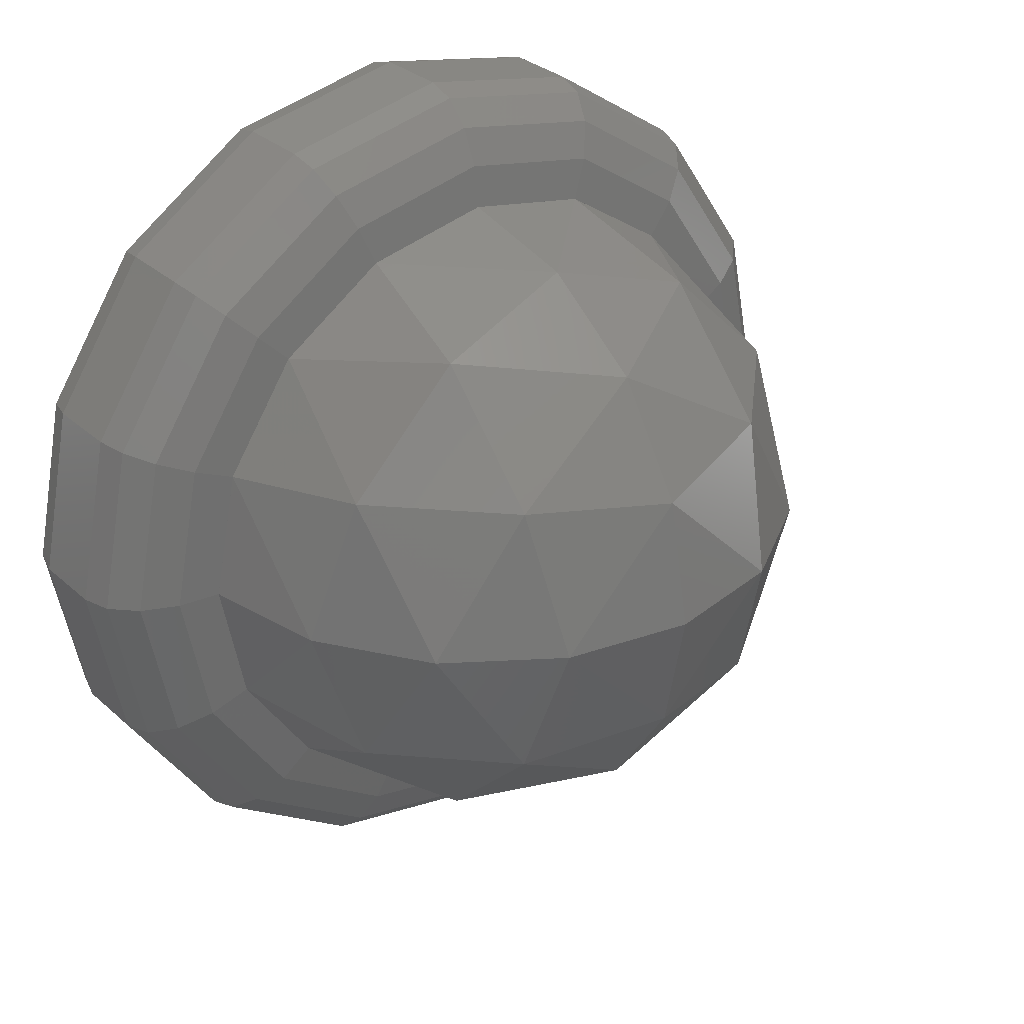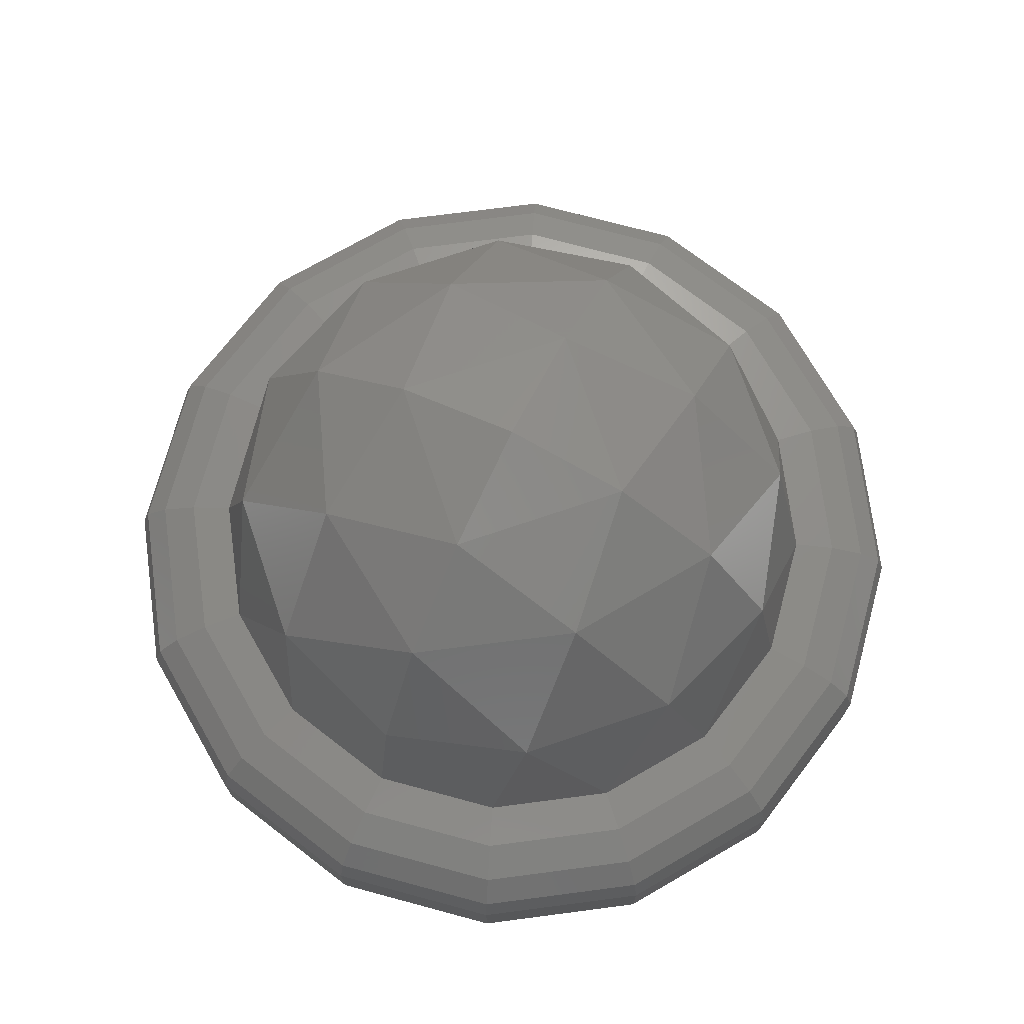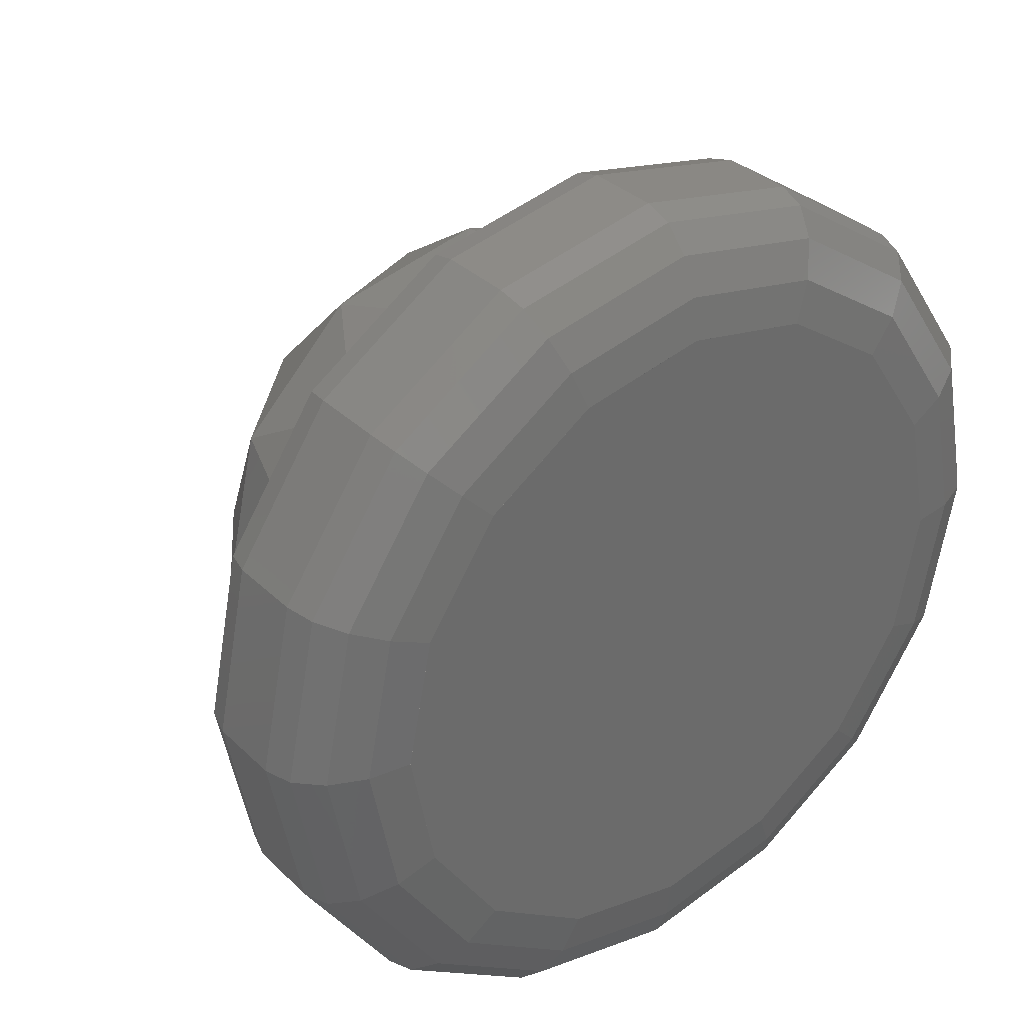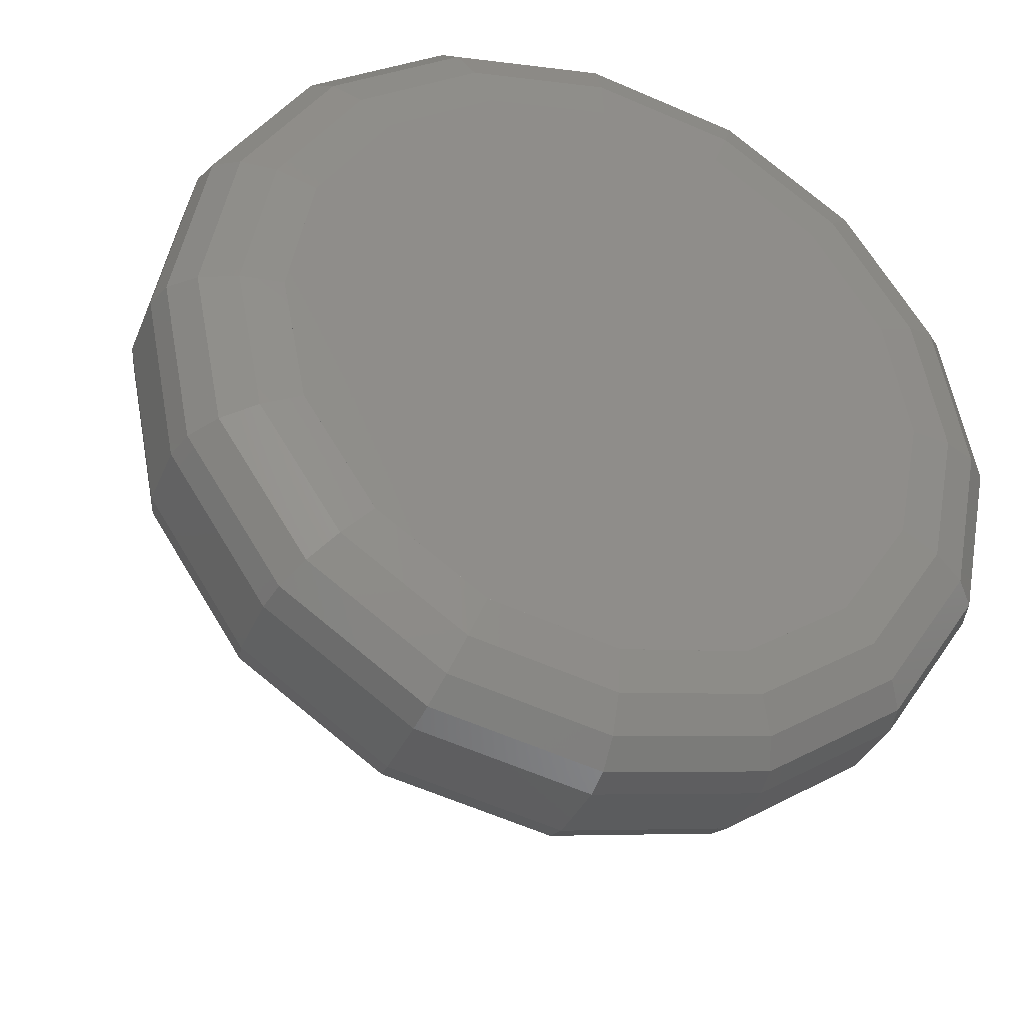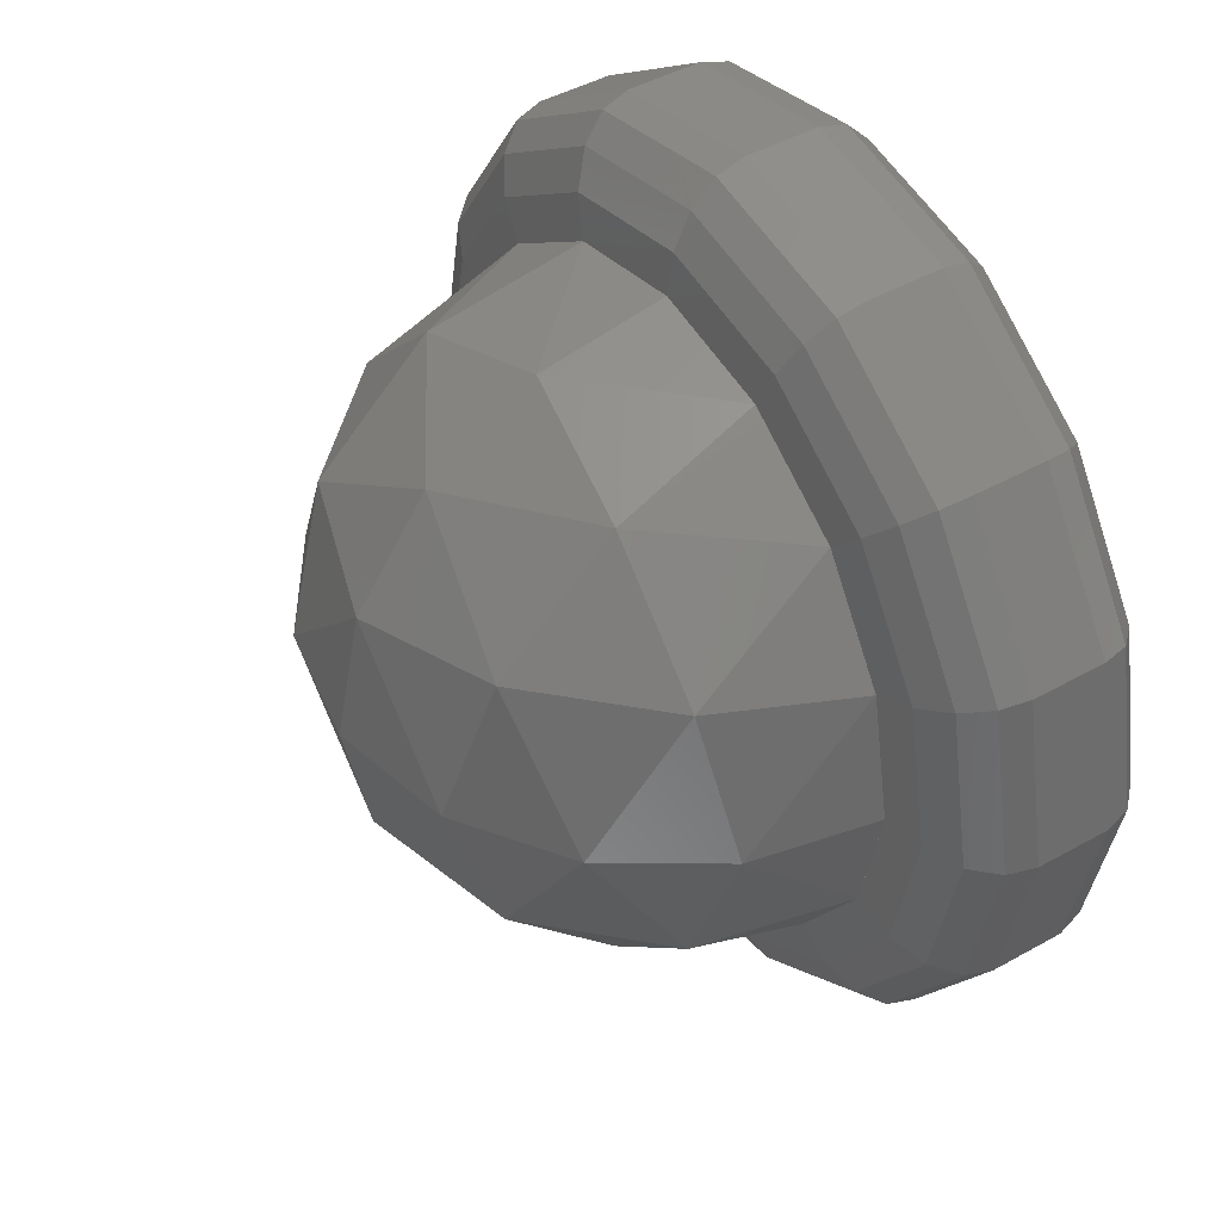
<metadata>
{"format":"stl","ext":"stl","renderer":"f3d","projection":"perspective","resolution":1024,"background":"white","views":[{"elev":30.7,"azim":141.8,"up":"+Z"},{"elev":72.6,"azim":-153.7,"up":"+Y"},{"elev":33.4,"azim":-37.7,"up":"+Z"},{"elev":-35.0,"azim":-20.6,"up":"+Z"},{"elev":44.6,"azim":-123.2,"up":"+Z"}]}
</metadata>
<code>
# stl→obj: 236 verts, 368 faces
v 0.12 -0.07999 0
v 0.1109 -0.07999 -0.04592
v 0.125 -0.07796 -0.05178
v 0.1353 -0.07796 0
v 0.137 -0.07218 -0.05675
v 0.1483 -0.07218 0
v 0.145 -0.06352 -0.06006
v 0.157 -0.06352 0
v 0.1478 -0.05332 -0.06123
v 0.16 -0.05332 0
v 0.08485 -0.07999 -0.08485
v 0.09568 -0.07796 -0.09568
v 0.1049 -0.07218 -0.1049
v 0.111 -0.06352 -0.111
v 0.1131 -0.05332 -0.1131
v 0.04592 -0.07999 -0.1109
v 0.05178 -0.07796 -0.125
v 0.05675 -0.07218 -0.137
v 0.06006 -0.06352 -0.145
v 0.06123 -0.05332 -0.1478
v 0 -0.07999 -0.12
v 0 -0.07796 -0.1353
v 0 -0.07218 -0.1483
v 0 -0.06352 -0.157
v 0 -0.05332 -0.16
v -0.04592 -0.07999 -0.1109
v -0.05178 -0.07796 -0.125
v -0.05675 -0.07218 -0.137
v -0.06006 -0.06352 -0.145
v -0.06123 -0.05332 -0.1478
v -0.08485 -0.07999 -0.08485
v -0.09568 -0.07796 -0.09568
v -0.1049 -0.07218 -0.1049
v -0.111 -0.06352 -0.111
v -0.1131 -0.05332 -0.1131
v -0.1109 -0.07999 -0.04592
v -0.125 -0.07796 -0.05178
v -0.137 -0.07218 -0.05675
v -0.145 -0.06352 -0.06006
v -0.1478 -0.05332 -0.06123
v -0.12 -0.07999 -0
v -0.1353 -0.07796 -0
v -0.1483 -0.07218 -0
v -0.157 -0.06352 -0
v -0.16 -0.05332 -0
v -0.1109 -0.07999 0.04592
v -0.125 -0.07796 0.05178
v -0.137 -0.07218 0.05675
v -0.145 -0.06352 0.06006
v -0.1478 -0.05332 0.06123
v -0.08485 -0.07999 0.08485
v -0.09568 -0.07796 0.09568
v -0.1049 -0.07218 0.1049
v -0.111 -0.06352 0.111
v -0.1131 -0.05332 0.1131
v -0.04592 -0.07999 0.1109
v -0.05178 -0.07796 0.125
v -0.05675 -0.07218 0.137
v -0.06006 -0.06352 0.145
v -0.06123 -0.05332 0.1478
v -0 -0.07999 0.12
v -0 -0.07796 0.1353
v -0 -0.07218 0.1483
v -0 -0.06352 0.157
v -0 -0.05332 0.16
v 0.04592 -0.07999 0.1109
v 0.05178 -0.07796 0.125
v 0.05675 -0.07218 0.137
v 0.06006 -0.06352 0.145
v 0.06123 -0.05332 0.1478
v 0.08485 -0.07999 0.08485
v 0.09568 -0.07796 0.09568
v 0.1049 -0.07218 0.1049
v 0.111 -0.06352 0.111
v 0.1131 -0.05332 0.1131
v 0.1109 -0.07999 0.04592
v 0.125 -0.07796 0.05178
v 0.137 -0.07218 0.05675
v 0.145 -0.06352 0.06006
v 0.1478 -0.05332 0.06123
v 0.16 -0.02664 0
v 0.1478 -0.02664 0.06123
v 0.1131 -0.02664 0.1131
v 0.06123 -0.02664 0.1478
v -0 -0.02664 0.16
v -0.06123 -0.02664 0.1478
v -0.1131 -0.02664 0.1131
v -0.1478 -0.02664 0.06123
v -0.16 -0.02664 -0
v -0.1478 -0.02664 -0.06123
v -0.1131 -0.02664 -0.1131
v -0.06123 -0.02664 -0.1478
v 0 -0.02664 -0.16
v 0.06123 -0.02664 -0.1478
v 0.1131 -0.02664 -0.1131
v 0.1478 -0.02664 -0.06123
v 0.1478 -0.02668 0.06123
v 0.16 -0.02668 0
v 0.157 -0.01648 0
v 0.145 -0.01648 0.06006
v 0.1483 -0.007824 0
v 0.137 -0.007824 0.05675
v 0.1353 -0.002043 0
v 0.125 -0.002043 0.05178
v 0.12 -1.3e-05 0
v 0.1109 -1.3e-05 0.04592
v 0.1131 -0.02668 0.1131
v 0.111 -0.01648 0.111
v 0.1049 -0.007824 0.1049
v 0.09568 -0.002043 0.09568
v 0.08485 -1.3e-05 0.08485
v 0.06123 -0.02668 0.1478
v 0.06006 -0.01648 0.145
v 0.05675 -0.007824 0.137
v 0.05178 -0.002043 0.125
v 0.04592 -1.3e-05 0.1109
v -0 -0.02668 0.16
v -0 -0.01648 0.157
v -0 -0.007824 0.1483
v -0 -0.002043 0.1353
v -0 -1.3e-05 0.12
v -0.06123 -0.02668 0.1478
v -0.06006 -0.01648 0.145
v -0.05675 -0.007824 0.137
v -0.05178 -0.002043 0.125
v -0.04592 -1.3e-05 0.1109
v -0.1131 -0.02668 0.1131
v -0.111 -0.01648 0.111
v -0.1049 -0.007824 0.1049
v -0.09568 -0.002043 0.09568
v -0.08485 -1.3e-05 0.08485
v -0.1478 -0.02668 0.06123
v -0.145 -0.01648 0.06006
v -0.137 -0.007824 0.05675
v -0.125 -0.002043 0.05178
v -0.1109 -1.3e-05 0.04592
v -0.16 -0.02668 -0
v -0.157 -0.01648 -0
v -0.1483 -0.007824 -0
v -0.1353 -0.002043 -0
v -0.12 -1.3e-05 -0
v -0.1478 -0.02668 -0.06123
v -0.145 -0.01648 -0.06006
v -0.137 -0.007824 -0.05675
v -0.125 -0.002043 -0.05178
v -0.1109 -1.3e-05 -0.04592
v -0.1131 -0.02668 -0.1131
v -0.111 -0.01648 -0.111
v -0.1049 -0.007824 -0.1049
v -0.09568 -0.002043 -0.09568
v -0.08485 -1.3e-05 -0.08485
v -0.06123 -0.02668 -0.1478
v -0.06006 -0.01648 -0.145
v -0.05675 -0.007824 -0.137
v -0.05178 -0.002043 -0.125
v -0.04592 -1.3e-05 -0.1109
v 0 -0.02668 -0.16
v 0 -0.01648 -0.157
v 0 -0.007824 -0.1483
v 0 -0.002043 -0.1353
v 0 -1.3e-05 -0.12
v 0.06123 -0.02668 -0.1478
v 0.06006 -0.01648 -0.145
v 0.05675 -0.007824 -0.137
v 0.05178 -0.002043 -0.125
v 0.04592 -1.3e-05 -0.1109
v 0.1131 -0.02668 -0.1131
v 0.111 -0.01648 -0.111
v 0.1049 -0.007824 -0.1049
v 0.09568 -0.002043 -0.09568
v 0.08485 -1.3e-05 -0.08485
v 0.1478 -0.02668 -0.06123
v 0.145 -0.01648 -0.06006
v 0.137 -0.007824 -0.05675
v 0.125 -0.002043 -0.05178
v 0.1109 -1.3e-05 -0.04592
v 0.12 -0 0
v 0.1109 0.04592 0
v 0.1109 0 0.04592
v 0.09403 0.05272 0.05272
v 0.08485 0 0.08485
v 0.05272 0.05272 0.09403
v 0.04592 0 0.1109
v 0 0.04592 0.1109
v 0 0 0.12
v 0.08485 0.08485 0
v 0.05272 0.09403 0.05272
v 0 0.08485 0.08485
v 0.04592 0.1109 0
v 0 0.1109 0.04592
v 0 0.12 -0
v 0 0.1109 -0.04592
v 0 0.12 0
v 0 0.08485 -0.08485
v 0.05272 0.09403 -0.05272
v 0 0.04592 -0.1109
v 0.05272 0.05272 -0.09403
v 0.09403 0.05272 -0.05272
v 0 0 -0.12
v 0.04592 0 -0.1109
v 0.08485 0 -0.08485
v 0.1109 0 -0.04592
v -0.04592 0.1109 0
v -0.05272 0.09403 0.05272
v -0.08485 0.08485 0
v -0.05272 0.05272 0.09403
v -0.09403 0.05272 0.05272
v -0.1109 0.04592 0
v -0.04592 0 0.1109
v -0.08485 0 0.08485
v -0.1109 0 0.04592
v -0.12 -0 0
v -0.1109 0 -0.04592
v -0.09403 0.05272 -0.05272
v -0.08485 0 -0.08485
v -0.05272 0.05272 -0.09403
v -0.04592 0 -0.1109
v -0.05272 0.09403 -0.05272
v 0.12 -0.08 -0
v 0.1109 -0.08 0.04592
v 0 -0.08 0
v 0.08485 -0.08 0.08485
v 0.04592 -0.08 0.1109
v 0 -0.08 0.12
v -0.04592 -0.08 0.1109
v -0.08485 -0.08 0.08485
v -0.1109 -0.08 0.04592
v -0.12 -0.08 0
v -0.1109 -0.08 -0.04592
v -0.08485 -0.08 -0.08485
v -0.04592 -0.08 -0.1109
v -0 -0.08 -0.12
v 0.04592 -0.08 -0.1109
v 0.08485 -0.08 -0.08485
v 0.1109 -0.08 -0.04592
v 0.12 -0.08 0
f 1 2 3
f 1 3 4
f 4 3 5
f 4 5 6
f 6 5 7
f 6 7 8
f 8 7 9
f 8 9 10
f 2 11 12
f 2 12 3
f 3 12 13
f 3 13 5
f 5 13 14
f 5 14 7
f 7 14 15
f 7 15 9
f 11 16 17
f 11 17 12
f 12 17 18
f 12 18 13
f 13 18 19
f 13 19 14
f 14 19 20
f 14 20 15
f 16 21 22
f 16 22 17
f 17 22 23
f 17 23 18
f 18 23 24
f 18 24 19
f 19 24 25
f 19 25 20
f 21 26 27
f 21 27 22
f 22 27 28
f 22 28 23
f 23 28 29
f 23 29 24
f 24 29 30
f 24 30 25
f 26 31 32
f 26 32 27
f 27 32 33
f 27 33 28
f 28 33 34
f 28 34 29
f 29 34 35
f 29 35 30
f 31 36 37
f 31 37 32
f 32 37 38
f 32 38 33
f 33 38 39
f 33 39 34
f 34 39 40
f 34 40 35
f 36 41 42
f 36 42 37
f 37 42 43
f 37 43 38
f 38 43 44
f 38 44 39
f 39 44 45
f 39 45 40
f 41 46 47
f 41 47 42
f 42 47 48
f 42 48 43
f 43 48 49
f 43 49 44
f 44 49 50
f 44 50 45
f 46 51 52
f 46 52 47
f 47 52 53
f 47 53 48
f 48 53 54
f 48 54 49
f 49 54 55
f 49 55 50
f 51 56 57
f 51 57 52
f 52 57 58
f 52 58 53
f 53 58 59
f 53 59 54
f 54 59 60
f 54 60 55
f 56 61 62
f 56 62 57
f 57 62 63
f 57 63 58
f 58 63 64
f 58 64 59
f 59 64 65
f 59 65 60
f 61 66 67
f 61 67 62
f 62 67 68
f 62 68 63
f 63 68 69
f 63 69 64
f 64 69 70
f 64 70 65
f 66 71 72
f 66 72 67
f 67 72 73
f 67 73 68
f 68 73 74
f 68 74 69
f 69 74 75
f 69 75 70
f 71 76 77
f 71 77 72
f 72 77 78
f 72 78 73
f 73 78 79
f 73 79 74
f 74 79 80
f 74 80 75
f 76 1 4
f 76 4 77
f 77 4 6
f 77 6 78
f 78 6 8
f 78 8 79
f 79 8 10
f 79 10 80
f 10 81 82
f 10 82 80
f 80 82 83
f 80 83 75
f 75 83 84
f 75 84 70
f 70 84 85
f 70 85 65
f 65 85 86
f 65 86 60
f 60 86 87
f 60 87 55
f 55 87 88
f 55 88 50
f 50 88 89
f 50 89 45
f 45 89 90
f 45 90 40
f 40 90 91
f 40 91 35
f 35 91 92
f 35 92 30
f 30 92 93
f 30 93 25
f 25 93 94
f 25 94 20
f 20 94 95
f 20 95 15
f 15 95 96
f 15 96 9
f 9 96 81
f 9 81 10
f 97 98 99
f 97 99 100
f 100 99 101
f 100 101 102
f 102 101 103
f 102 103 104
f 104 103 105
f 104 105 106
f 107 97 100
f 107 100 108
f 108 100 102
f 108 102 109
f 109 102 104
f 109 104 110
f 110 104 106
f 110 106 111
f 112 107 108
f 112 108 113
f 113 108 109
f 113 109 114
f 114 109 110
f 114 110 115
f 115 110 111
f 115 111 116
f 117 112 113
f 117 113 118
f 118 113 114
f 118 114 119
f 119 114 115
f 119 115 120
f 120 115 116
f 120 116 121
f 122 117 118
f 122 118 123
f 123 118 119
f 123 119 124
f 124 119 120
f 124 120 125
f 125 120 121
f 125 121 126
f 127 122 123
f 127 123 128
f 128 123 124
f 128 124 129
f 129 124 125
f 129 125 130
f 130 125 126
f 130 126 131
f 132 127 128
f 132 128 133
f 133 128 129
f 133 129 134
f 134 129 130
f 134 130 135
f 135 130 131
f 135 131 136
f 137 132 133
f 137 133 138
f 138 133 134
f 138 134 139
f 139 134 135
f 139 135 140
f 140 135 136
f 140 136 141
f 142 137 138
f 142 138 143
f 143 138 139
f 143 139 144
f 144 139 140
f 144 140 145
f 145 140 141
f 145 141 146
f 147 142 143
f 147 143 148
f 148 143 144
f 148 144 149
f 149 144 145
f 149 145 150
f 150 145 146
f 150 146 151
f 152 147 148
f 152 148 153
f 153 148 149
f 153 149 154
f 154 149 150
f 154 150 155
f 155 150 151
f 155 151 156
f 157 152 153
f 157 153 158
f 158 153 154
f 158 154 159
f 159 154 155
f 159 155 160
f 160 155 156
f 160 156 161
f 162 157 158
f 162 158 163
f 163 158 159
f 163 159 164
f 164 159 160
f 164 160 165
f 165 160 161
f 165 161 166
f 167 162 163
f 167 163 168
f 168 163 164
f 168 164 169
f 169 164 165
f 169 165 170
f 170 165 166
f 170 166 171
f 172 167 168
f 172 168 173
f 173 168 169
f 173 169 174
f 174 169 170
f 174 170 175
f 175 170 171
f 175 171 176
f 98 172 173
f 98 173 99
f 99 173 174
f 99 174 101
f 101 174 175
f 101 175 103
f 103 175 176
f 103 176 105
f 177 178 179
f 178 180 179
f 179 180 181
f 180 182 181
f 181 182 183
f 182 184 183
f 183 184 185
f 178 186 180
f 186 187 180
f 180 187 182
f 187 188 182
f 182 188 184
f 186 189 187
f 189 190 187
f 187 190 188
f 189 191 190
f 192 193 189
f 194 192 195
f 195 192 189
f 195 189 186
f 196 194 197
f 197 194 195
f 197 195 198
f 198 195 186
f 198 186 178
f 199 196 200
f 200 196 197
f 200 197 201
f 201 197 198
f 201 198 202
f 202 198 178
f 202 178 177
f 190 191 203
f 188 190 204
f 204 190 203
f 204 203 205
f 184 188 206
f 206 188 204
f 206 204 207
f 207 204 205
f 207 205 208
f 185 184 209
f 209 184 206
f 209 206 210
f 210 206 207
f 210 207 211
f 211 207 208
f 211 208 212
f 212 208 213
f 208 214 213
f 213 214 215
f 214 216 215
f 215 216 217
f 216 196 217
f 217 196 199
f 208 205 214
f 205 218 214
f 214 218 216
f 218 194 216
f 216 194 196
f 205 203 218
f 203 192 218
f 218 192 194
f 203 193 192
f 219 220 221
f 220 222 221
f 222 223 221
f 223 224 221
f 224 225 221
f 225 226 221
f 226 227 221
f 227 228 221
f 228 229 221
f 229 230 221
f 230 231 221
f 231 232 221
f 232 233 221
f 233 234 221
f 234 235 221
f 235 236 221

</code>
